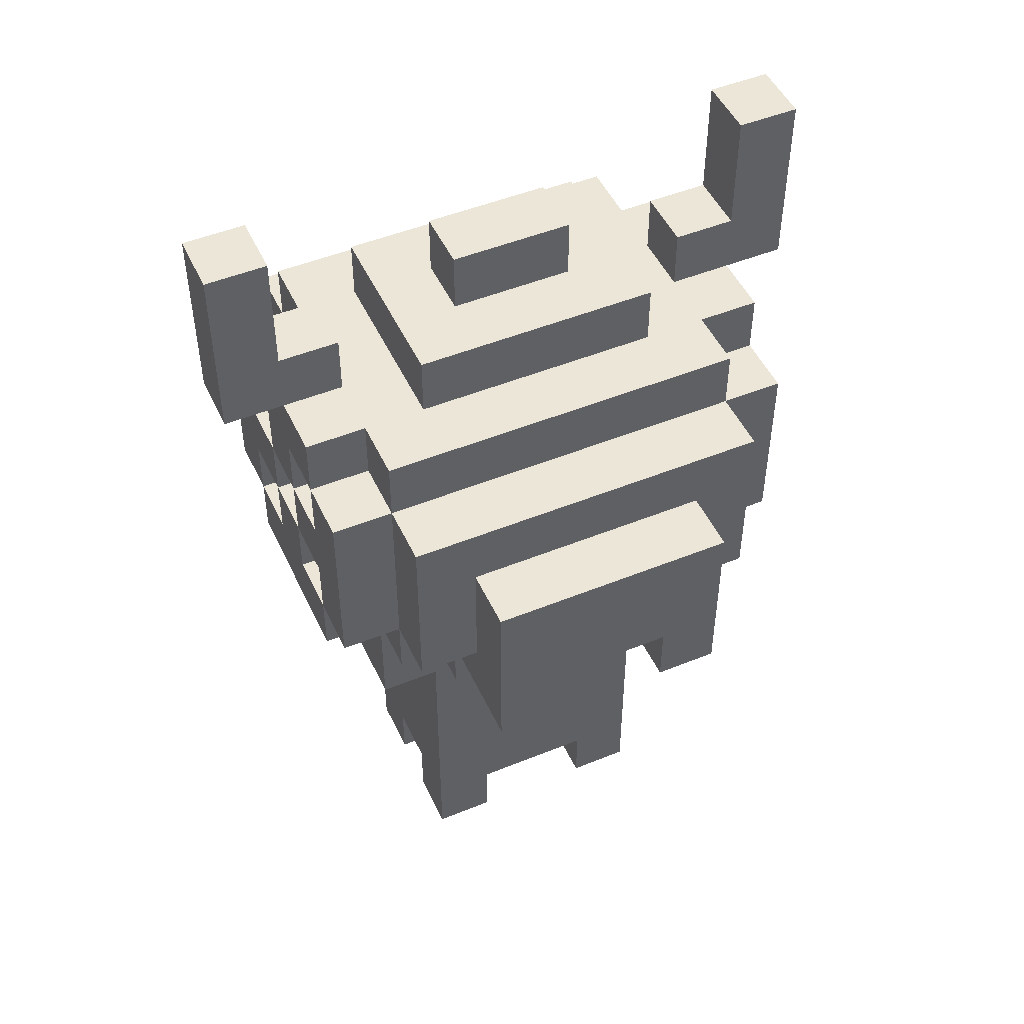
<metadata>
{"format":"obj","ext":"obj","renderer":"f3d","projection":"perspective","resolution":1024,"background":"white","views":[{"elev":49.1,"azim":155.7,"up":"+Y"}]}
</metadata>
<code>
g aline2
v -5 12 1
v -5 12 -0
v -5 13 1
v -5 13 -0
v -5 14 1
v -5 14 -0
v -5 15 1
v -5 15 -0
v -4 7 2
v -4 7 -1
v -4 8 3
v -4 8 2
v -4 8 1
v -4 8 -0
v -4 8 -1
v -4 8 -2
v -4 9 2
v -4 9 1
v -4 9 -0
v -4 9 -1
v -4 10 2
v -4 10 1
v -4 10 -0
v -4 10 -1
v -4 11 3
v -4 11 2
v -4 11 1
v -4 11 -0
v -4 11 -1
v -4 11 -2
v -4 12 2
v -4 12 1
v -4 12 -0
v -4 12 -1
v -3 5 2
v -3 5 1
v -3 5 -0
v -3 5 -1
v -3 6 1
v -3 6 -0
v -3 6 -1
v -3 6 -2
v -3 7 2
v -3 7 -1
v -3 7 -2
v -3 8 2
v -3 8 1
v -3 8 -0
v -3 8 -1
v -3 8 -2
v -3 8 -3
v -3 9 4
v -3 9 3
v -3 9 2
v -3 9 1
v -3 9 -0
v -3 9 -1
v -3 10 2
v -3 10 1
v -3 10 -0
v -3 10 -1
v -3 11 4
v -3 11 3
v -3 11 2
v -3 11 1
v -3 11 -0
v -3 11 -1
v -3 11 -2
v -3 11 -3
v -3 12 3
v -3 12 2
v -3 12 -1
v -3 12 -2
v -2 0 2
v -2 0 1
v -2 0 -0
v -2 0 -1
v -2 1 1
v -2 1 -0
v -2 2 2
v -2 2 1
v -2 2 -0
v -2 2 -1
v -2 3 1
v -2 3 -0
v -2 4 1
v -2 4 -0
v -2 5 2
v -2 5 1
v -2 5 -0
v -2 5 -1
v -2 5 -2
v -2 6 -1
v -2 6 -2
v -2 7 -2
v -2 7 -4
v -2 8 -2
v -2 8 -3
v -2 10 -3
v -2 10 -4
v -2 12 2
v -2 12 -1
v -2 13 2
v -2 13 -1
v -1 13 1
v -1 13 -0
v -1 14 1
v -1 14 -0
v 1 0 2
v 1 0 1
v 1 0 -0
v 1 0 -1
v 1 1 2
v 1 1 1
v 1 1 -0
v 1 1 -1
v 1 7 -2
v 1 7 -4
v 1 8 -2
v 1 8 -4
v 2 8 3
v 2 8 2
v 2 9 3
v 2 9 2
v 3 12 1
v 3 12 -0
v 3 13 1
v 3 13 -0
v 4 13 1
v 4 13 -0
v 4 14 1
v 4 14 -0
v 4 15 1
v 4 15 -0
v -4 13 1
v -4 13 -0
v -4 14 1
v -4 14 -0
v -4 15 1
v -4 15 -0
v -3 8 3
v -3 8 2
v -3 9 3
v -3 9 2
v -3 12 1
v -3 12 -0
v -3 13 1
v -3 13 -0
v -1 0 2
v -1 0 1
v -1 0 -0
v -1 0 -1
v -1 1 2
v -1 1 1
v -1 1 -0
v -1 1 -1
v -1 7 -2
v -1 7 -4
v -1 8 -2
v -1 8 -4
v 1 5 -1
v 1 5 -2
v 1 6 -1
v 1 6 -2
v 1 13 1
v 1 13 -0
v 1 14 1
v 1 14 -0
v 2 0 2
v 2 0 1
v 2 0 -0
v 2 0 -1
v 2 1 1
v 2 1 -0
v 2 2 2
v 2 2 1
v 2 2 -0
v 2 2 -1
v 2 3 1
v 2 3 -0
v 2 4 2
v 2 4 1
v 2 4 -0
v 2 4 -1
v 2 5 2
v 2 5 1
v 2 5 -0
v 2 5 -1
v 2 6 -1
v 2 6 -2
v 2 7 -1
v 2 7 -2
v 2 7 -4
v 2 8 -2
v 2 8 -3
v 2 10 -3
v 2 10 -4
v 2 12 2
v 2 12 -0
v 2 12 -1
v 2 13 2
v 2 13 -1
v 3 5 2
v 3 5 1
v 3 5 -0
v 3 5 -1
v 3 6 1
v 3 6 -0
v 3 7 2
v 3 7 -1
v 3 7 -2
v 3 8 2
v 3 8 1
v 3 8 -0
v 3 8 -1
v 3 8 -2
v 3 8 -3
v 3 9 4
v 3 9 3
v 3 9 2
v 3 9 1
v 3 9 -0
v 3 9 -1
v 3 10 4
v 3 10 3
v 3 10 2
v 3 10 1
v 3 10 -0
v 3 10 -1
v 3 11 4
v 3 11 3
v 3 11 2
v 3 11 1
v 3 11 -0
v 3 11 -1
v 3 11 -2
v 3 11 -3
v 3 12 3
v 3 12 2
v 3 12 -1
v 3 12 -2
v 4 7 2
v 4 7 -1
v 4 8 3
v 4 8 2
v 4 8 1
v 4 8 -0
v 4 8 -1
v 4 8 -2
v 4 9 2
v 4 9 1
v 4 9 -0
v 4 9 -1
v 4 10 2
v 4 10 1
v 4 10 -0
v 4 10 -1
v 4 11 3
v 4 11 2
v 4 11 1
v 4 11 -0
v 4 11 -1
v 4 11 -2
v 4 12 2
v 4 12 1
v 4 12 -0
v 4 12 -1
v 5 12 1
v 5 12 -0
v 5 13 1
v 5 13 -0
v 5 14 1
v 5 14 -0
v 5 15 1
v 5 15 -0
v -3 9 4
v -3 11 4
v 0 9 4
v 0 11 4
v 2 10 4
v 2 11 4
v 3 9 4
v 3 10 4
v 3 11 4
v -4 8 3
v -4 11 3
v -3 8 3
v -3 9 3
v -3 11 3
v -3 12 3
v -2 11 3
v -2 12 3
v 0 11 3
v 2 8 3
v 2 9 3
v 2 11 3
v 3 8 3
v 3 9 3
v 3 10 3
v 3 11 3
v 3 12 3
v 4 8 3
v 4 11 3
v -4 7 2
v -4 8 2
v -4 11 2
v -4 12 2
v -3 5 2
v -3 7 2
v -3 8 2
v -3 9 2
v -3 11 2
v -3 12 2
v -2 0 2
v -2 2 2
v -2 5 2
v -2 7 2
v -2 8 2
v -2 9 2
v -2 12 2
v -2 13 2
v -1 0 2
v -1 1 2
v -1 2 2
v -1 5 2
v -1 6 2
v -1 7 2
v -1 8 2
v -1 9 2
v -1 12 2
v -1 13 2
v 0 2 2
v 0 5 2
v 0 6 2
v 0 9 2
v 1 0 2
v 1 1 2
v 1 2 2
v 1 4 2
v 1 5 2
v 1 6 2
v 1 7 2
v 1 8 2
v 2 0 2
v 2 2 2
v 2 4 2
v 2 5 2
v 2 7 2
v 2 8 2
v 2 9 2
v 2 12 2
v 2 13 2
v 3 5 2
v 3 7 2
v 3 8 2
v 3 11 2
v 3 12 2
v 4 7 2
v 4 8 2
v 4 11 2
v 4 12 2
v -5 12 1
v -5 13 1
v -5 14 1
v -5 15 1
v -4 8 1
v -4 9 1
v -4 10 1
v -4 11 1
v -4 12 1
v -4 13 1
v -4 14 1
v -4 15 1
v -3 8 1
v -3 9 1
v -3 10 1
v -3 11 1
v -3 12 1
v -3 13 1
v -1 13 1
v -1 14 1
v 1 13 1
v 1 14 1
v 3 8 1
v 3 9 1
v 3 10 1
v 3 11 1
v 3 12 1
v 3 13 1
v 4 8 1
v 4 9 1
v 4 10 1
v 4 11 1
v 4 12 1
v 4 13 1
v 4 14 1
v 4 15 1
v 5 12 1
v 5 13 1
v 5 14 1
v 5 15 1
v -4 9 -0
v -4 10 -0
v -3 9 -0
v -3 10 -0
v -2 0 -0
v -2 1 -0
v -1 0 -0
v -1 1 -0
v 1 0 -0
v 1 1 -0
v 2 0 -0
v 2 1 -0
v 3 9 -0
v 3 10 -0
v 4 9 -0
v 4 10 -0
v -4 8 -1
v -4 9 -1
v -4 10 -1
v -4 11 -1
v -3 8 -1
v -3 9 -1
v -3 10 -1
v -3 11 -1
v 3 8 -1
v 3 9 -1
v 3 10 -1
v 3 11 -1
v 4 8 -1
v 4 9 -1
v 4 10 -1
v 4 11 -1
v -4 8 2
v -4 9 2
v -4 10 2
v -4 11 2
v -3 8 2
v -3 9 2
v -3 10 2
v -3 11 2
v 3 8 2
v 3 9 2
v 3 10 2
v 3 11 2
v 4 8 2
v 4 9 2
v 4 10 2
v 4 11 2
v -4 9 1
v -4 10 1
v -3 9 1
v -3 10 1
v -2 0 1
v -2 1 1
v -1 0 1
v -1 1 1
v 1 0 1
v 1 1 1
v 2 0 1
v 2 1 1
v 3 9 1
v 3 10 1
v 4 9 1
v 4 10 1
v -5 12 -0
v -5 13 -0
v -5 14 -0
v -5 15 -0
v -4 8 -0
v -4 9 -0
v -4 10 -0
v -4 11 -0
v -4 12 -0
v -4 13 -0
v -4 14 -0
v -4 15 -0
v -3 8 -0
v -3 9 -0
v -3 10 -0
v -3 11 -0
v -3 12 -0
v -3 13 -0
v -1 13 -0
v -1 14 -0
v 1 13 -0
v 1 14 -0
v 3 8 -0
v 3 9 -0
v 3 10 -0
v 3 11 -0
v 3 12 -0
v 3 13 -0
v 4 8 -0
v 4 9 -0
v 4 10 -0
v 4 11 -0
v 4 12 -0
v 4 13 -0
v 4 14 -0
v 4 15 -0
v 5 12 -0
v 5 13 -0
v 5 14 -0
v 5 15 -0
v -4 7 -1
v -4 8 -1
v -4 11 -1
v -4 12 -1
v -3 5 -1
v -3 6 -1
v -3 7 -1
v -3 8 -1
v -3 11 -1
v -3 12 -1
v -2 0 -1
v -2 2 -1
v -2 5 -1
v -2 6 -1
v -2 12 -1
v -2 13 -1
v -1 0 -1
v -1 1 -1
v -1 2 -1
v -1 5 -1
v -1 12 -1
v -1 13 -1
v 0 2 -1
v 0 5 -1
v 1 0 -1
v 1 1 -1
v 1 2 -1
v 1 4 -1
v 1 5 -1
v 1 6 -1
v 2 0 -1
v 2 2 -1
v 2 4 -1
v 2 5 -1
v 2 6 -1
v 2 7 -1
v 2 12 -1
v 2 13 -1
v 3 5 -1
v 3 7 -1
v 3 8 -1
v 3 11 -1
v 3 12 -1
v 4 7 -1
v 4 8 -1
v 4 11 -1
v 4 12 -1
v -4 8 -2
v -4 11 -2
v -3 6 -2
v -3 7 -2
v -3 8 -2
v -3 11 -2
v -3 12 -2
v -2 5 -2
v -2 6 -2
v -2 7 -2
v -2 8 -2
v -1 7 -2
v -1 8 -2
v 1 5 -2
v 1 6 -2
v 1 7 -2
v 1 8 -2
v 2 6 -2
v 2 7 -2
v 2 8 -2
v 3 7 -2
v 3 8 -2
v 3 11 -2
v 3 12 -2
v 4 8 -2
v 4 11 -2
v -3 8 -3
v -3 11 -3
v -2 8 -3
v -2 10 -3
v 2 8 -3
v 2 10 -3
v 3 8 -3
v 3 11 -3
v -2 7 -4
v -2 10 -4
v -1 7 -4
v -1 8 -4
v 1 7 -4
v 1 8 -4
v 2 7 -4
v 2 10 -4
v -2 0 2
v -1 0 2
v 1 0 2
v 2 0 2
v -2 0 1
v -1 0 1
v 1 0 1
v 2 0 1
v -2 0 -0
v -1 0 -0
v 1 0 -0
v 2 0 -0
v -2 0 -1
v -1 0 -1
v 1 0 -1
v 2 0 -1
v -1 1 2
v 1 1 2
v -2 1 1
v -1 1 1
v 1 1 1
v 2 1 1
v -2 1 -0
v -1 1 -0
v 1 1 -0
v 2 1 -0
v -1 1 -1
v 1 1 -1
v -3 5 2
v -2 5 2
v 2 5 2
v 3 5 2
v -3 5 1
v -2 5 1
v 2 5 1
v 3 5 1
v -3 5 -0
v -2 5 -0
v 2 5 -0
v 3 5 -0
v -3 5 -1
v -2 5 -1
v -1 5 -1
v 0 5 -1
v 1 5 -1
v 2 5 -1
v 3 5 -1
v -2 5 -2
v 1 5 -2
v -3 6 -1
v -2 6 -1
v 1 6 -1
v 2 6 -1
v -3 6 -2
v -2 6 -2
v 1 6 -2
v 2 6 -2
v -4 7 2
v -3 7 2
v 3 7 2
v 4 7 2
v -4 7 -1
v -3 7 -1
v 2 7 -1
v 3 7 -1
v 4 7 -1
v -2 7 -2
v -1 7 -2
v 1 7 -2
v 2 7 -2
v 3 7 -2
v -2 7 -4
v -1 7 -4
v 1 7 -4
v 2 7 -4
v -4 8 3
v -3 8 3
v 2 8 3
v 3 8 3
v 4 8 3
v -4 8 2
v -3 8 2
v 2 8 2
v 3 8 2
v 4 8 2
v -4 8 -1
v -3 8 -1
v 3 8 -1
v 4 8 -1
v -4 8 -2
v -3 8 -2
v -2 8 -2
v -1 8 -2
v 1 8 -2
v 2 8 -2
v 3 8 -2
v 4 8 -2
v -3 8 -3
v -2 8 -3
v 2 8 -3
v 3 8 -3
v -1 8 -4
v 1 8 -4
v -3 9 4
v 0 9 4
v 3 9 4
v -3 9 3
v -2 9 3
v -1 9 3
v 0 9 3
v 2 9 3
v 3 9 3
v -4 9 2
v -3 9 2
v -2 9 2
v -1 9 2
v 0 9 2
v 2 9 2
v 3 9 2
v 4 9 2
v -4 9 1
v -3 9 1
v 3 9 1
v 4 9 1
v -4 9 -0
v -3 9 -0
v 3 9 -0
v 4 9 -0
v -4 9 -1
v -3 9 -1
v 3 9 -1
v 4 9 -1
v -4 10 1
v -3 10 1
v 3 10 1
v 4 10 1
v -4 10 -0
v -3 10 -0
v 3 10 -0
v 4 10 -0
v -4 11 2
v -3 11 2
v 3 11 2
v 4 11 2
v -4 11 1
v -3 11 1
v 3 11 1
v 4 11 1
v -4 11 -0
v -3 11 -0
v 3 11 -0
v 4 11 -0
v -4 11 -1
v -3 11 -1
v 3 11 -1
v 4 11 -1
v -5 12 1
v -4 12 1
v 4 12 1
v 5 12 1
v -5 12 -0
v -4 12 -0
v 4 12 -0
v 5 12 -0
v -4 8 2
v -3 8 2
v 3 8 2
v 4 8 2
v -4 8 1
v -3 8 1
v 3 8 1
v 4 8 1
v -4 8 -0
v -3 8 -0
v 3 8 -0
v 4 8 -0
v -4 8 -1
v -3 8 -1
v 3 8 -1
v 4 8 -1
v -4 9 1
v -3 9 1
v 3 9 1
v 4 9 1
v -4 9 -0
v -3 9 -0
v 3 9 -0
v 4 9 -0
v -4 10 2
v -3 10 2
v 3 10 2
v 4 10 2
v -4 10 1
v -3 10 1
v 3 10 1
v 4 10 1
v -4 10 -0
v -3 10 -0
v 3 10 -0
v 4 10 -0
v -4 10 -1
v -3 10 -1
v 3 10 -1
v 4 10 -1
v -2 10 -3
v 2 10 -3
v -2 10 -4
v 2 10 -4
v -3 11 4
v 0 11 4
v 2 11 4
v 3 11 4
v -4 11 3
v -3 11 3
v -2 11 3
v 0 11 3
v 2 11 3
v 3 11 3
v 4 11 3
v -4 11 2
v -3 11 2
v 3 11 2
v 4 11 2
v -4 11 -1
v -3 11 -1
v 3 11 -1
v 4 11 -1
v -4 11 -2
v -3 11 -2
v 3 11 -2
v 4 11 -2
v -3 11 -3
v 3 11 -3
v -3 12 3
v -2 12 3
v 3 12 3
v -4 12 2
v -3 12 2
v -2 12 2
v -1 12 2
v 2 12 2
v 3 12 2
v 4 12 2
v -4 12 1
v -3 12 1
v 3 12 1
v 4 12 1
v -4 12 -0
v -3 12 -0
v 2 12 -0
v 3 12 -0
v 4 12 -0
v -4 12 -1
v -3 12 -1
v -2 12 -1
v -1 12 -1
v 2 12 -1
v 3 12 -1
v 4 12 -1
v -3 12 -2
v 3 12 -2
v -2 13 2
v -1 13 2
v 2 13 2
v -4 13 1
v -3 13 1
v -1 13 1
v 1 13 1
v 3 13 1
v 4 13 1
v -4 13 -0
v -3 13 -0
v -1 13 -0
v 1 13 -0
v 3 13 -0
v 4 13 -0
v -2 13 -1
v -1 13 -1
v 2 13 -1
v -1 14 1
v 1 14 1
v -1 14 -0
v 1 14 -0
v -5 15 1
v -4 15 1
v 4 15 1
v 5 15 1
v -5 15 -0
v -4 15 -0
v 4 15 -0
v 5 15 -0
f 3 2 1
f 4 2 3
f 5 4 3
f 6 4 5
f 7 6 5
f 8 6 7
f 12 10 9
f 13 10 12
f 14 10 13
f 15 10 14
f 17 12 11
f 18 14 13
f 19 14 18
f 20 16 15
f 21 17 11
f 21 18 17
f 22 18 21
f 23 20 19
f 24 16 20
f 24 20 23
f 25 21 11
f 26 21 25
f 27 23 22
f 28 23 27
f 29 16 24
f 30 16 29
f 31 28 27
f 31 29 28
f 31 27 26
f 32 29 31
f 33 29 32
f 34 29 33
f 39 36 35
f 39 37 36
f 40 38 37
f 40 37 39
f 41 38 40
f 43 39 35
f 43 42 41
f 43 41 40
f 43 40 39
f 44 42 43
f 45 42 44
f 49 45 44
f 50 45 49
f 54 47 46
f 55 47 54
f 56 49 48
f 57 49 56
f 59 56 55
f 60 56 59
f 62 53 52
f 63 53 62
f 64 59 58
f 65 59 64
f 66 61 60
f 67 61 66
f 68 51 50
f 69 51 68
f 70 64 63
f 71 64 70
f 72 68 67
f 73 68 72
f 78 75 74
f 79 77 76
f 80 78 74
f 80 79 78
f 81 79 80
f 82 77 79
f 82 79 81
f 83 77 82
f 84 81 80
f 84 82 81
f 85 83 82
f 85 82 84
f 86 84 80
f 86 85 84
f 87 83 85
f 87 85 86
f 88 86 80
f 89 87 86
f 89 86 88
f 90 83 87
f 90 87 89
f 91 83 90
f 93 92 91
f 94 92 93
f 97 96 95
f 98 96 97
f 99 96 98
f 100 96 99
f 103 102 101
f 104 102 103
f 107 106 105
f 108 106 107
f 113 110 109
f 114 110 113
f 115 112 111
f 116 112 115
f 119 118 117
f 120 118 119
f 123 122 121
f 124 122 123
f 127 126 125
f 128 126 127
f 131 130 129
f 132 130 131
f 133 132 131
f 134 132 133
f 135 136 137
f 137 136 138
f 137 138 139
f 139 138 140
f 141 142 143
f 143 142 144
f 145 146 147
f 147 146 148
f 149 150 153
f 153 150 154
f 151 152 155
f 155 152 156
f 157 158 159
f 159 158 160
f 161 162 163
f 163 162 164
f 165 166 167
f 167 166 168
f 169 170 173
f 171 172 174
f 169 173 175
f 173 174 175
f 175 174 176
f 174 172 177
f 176 174 177
f 177 172 178
f 175 176 179
f 176 177 179
f 177 178 180
f 179 177 180
f 175 179 181
f 179 180 182
f 181 179 182
f 180 178 183
f 182 180 183
f 183 178 184
f 181 182 185
f 182 183 186
f 185 182 186
f 183 184 186
f 186 184 187
f 187 184 188
f 189 190 191
f 191 190 192
f 192 193 194
f 194 193 195
f 195 193 196
f 196 193 197
f 198 199 201
f 199 200 201
f 201 200 202
f 203 204 207
f 204 205 207
f 205 206 208
f 207 205 208
f 203 207 209
f 207 208 209
f 208 206 210
f 209 208 210
f 210 211 215
f 215 211 216
f 212 213 220
f 220 213 221
f 214 215 222
f 222 215 223
f 218 219 224
f 224 219 225
f 221 222 227
f 227 222 228
f 224 225 230
f 230 225 231
f 226 227 232
f 232 227 233
f 228 229 234
f 234 229 235
f 216 217 236
f 236 217 237
f 231 232 238
f 238 232 239
f 235 236 240
f 240 236 241
f 242 243 245
f 245 243 246
f 246 243 247
f 247 243 248
f 244 245 250
f 246 247 251
f 251 247 252
f 248 249 253
f 244 250 254
f 250 251 254
f 254 251 255
f 252 253 256
f 253 249 257
f 256 253 257
f 244 254 258
f 258 254 259
f 255 256 260
f 260 256 261
f 257 249 262
f 262 249 263
f 260 261 264
f 261 262 264
f 259 260 264
f 264 262 265
f 265 262 266
f 266 262 267
f 268 269 270
f 270 269 271
f 270 271 272
f 272 271 273
f 272 273 274
f 274 273 275
f 278 277 276
f 279 277 278
f 280 279 278
f 281 279 280
f 282 280 278
f 283 281 280
f 283 280 282
f 284 281 283
f 287 286 285
f 288 286 287
f 289 286 288
f 291 290 289
f 292 290 291
f 293 292 291
f 296 292 293
f 297 295 294
f 298 295 297
f 300 292 296
f 301 292 300
f 302 299 298
f 302 298 297
f 302 300 299
f 303 300 302
f 309 305 304
f 310 305 309
f 312 307 306
f 313 307 312
f 316 309 308
f 316 310 309
f 317 310 316
f 318 311 310
f 318 310 317
f 319 311 318
f 322 315 314
f 323 315 322
f 324 316 315
f 324 315 323
f 325 317 316
f 325 316 324
f 326 317 325
f 327 318 317
f 327 317 326
f 328 319 318
f 328 318 327
f 329 319 328
f 330 321 320
f 331 321 330
f 332 324 323
f 332 325 324
f 333 326 325
f 333 325 332
f 334 329 328
f 334 326 333
f 334 327 326
f 334 328 327
f 335 329 334
f 337 332 323
f 338 333 332
f 338 334 333
f 338 332 337
f 339 334 338
f 340 334 339
f 341 335 334
f 341 334 340
f 342 335 341
f 343 335 342
f 344 337 336
f 344 338 337
f 345 339 338
f 345 338 344
f 346 340 339
f 346 339 345
f 347 341 340
f 347 340 346
f 347 342 341
f 348 343 342
f 348 342 347
f 349 335 343
f 349 343 348
f 350 335 349
f 351 331 330
f 352 331 351
f 353 348 347
f 353 349 348
f 354 349 353
f 355 349 354
f 358 355 354
f 359 355 358
f 360 357 356
f 361 357 360
f 370 363 362
f 371 364 363
f 371 363 370
f 372 365 364
f 372 364 371
f 373 365 372
f 374 367 366
f 375 367 374
f 376 369 368
f 377 369 376
f 378 371 370
f 379 371 378
f 382 381 380
f 383 381 382
f 390 385 384
f 391 385 390
f 392 387 386
f 393 387 392
f 394 389 388
f 395 389 394
f 398 395 394
f 399 396 395
f 399 395 398
f 400 397 396
f 400 396 399
f 401 397 400
f 404 403 402
f 405 403 404
f 408 407 406
f 409 407 408
f 412 411 410
f 413 411 412
f 416 415 414
f 417 415 416
f 422 419 418
f 423 419 422
f 424 421 420
f 425 421 424
f 430 427 426
f 431 427 430
f 432 429 428
f 433 429 432
f 434 435 438
f 438 435 439
f 436 437 440
f 440 437 441
f 442 443 446
f 446 443 447
f 444 445 448
f 448 445 449
f 450 451 452
f 452 451 453
f 454 455 456
f 456 455 457
f 458 459 460
f 460 459 461
f 462 463 464
f 464 463 465
f 466 467 474
f 467 468 475
f 474 467 475
f 468 469 476
f 475 468 476
f 476 469 477
f 470 471 478
f 478 471 479
f 472 473 480
f 480 473 481
f 474 475 482
f 482 475 483
f 484 485 486
f 486 485 487
f 488 489 494
f 494 489 495
f 490 491 496
f 496 491 497
f 492 493 498
f 498 493 499
f 498 499 502
f 499 500 503
f 502 499 503
f 500 501 504
f 503 500 504
f 504 501 505
f 506 507 512
f 512 507 513
f 508 509 514
f 514 509 515
f 510 511 518
f 518 511 519
f 516 517 522
f 522 517 523
f 517 518 524
f 523 517 524
f 524 518 525
f 520 521 526
f 526 521 527
f 524 525 528
f 523 524 528
f 528 525 529
f 523 528 531
f 528 529 532
f 531 528 532
f 532 529 533
f 533 529 534
f 530 531 536
f 531 532 536
f 532 533 537
f 536 532 537
f 533 534 538
f 537 533 538
f 534 535 539
f 538 534 539
f 539 535 540
f 526 527 542
f 542 527 543
f 540 541 544
f 539 540 544
f 544 541 545
f 545 546 549
f 549 546 550
f 547 548 551
f 551 548 552
f 553 554 557
f 557 554 558
f 555 556 561
f 556 557 562
f 561 556 562
f 562 557 563
f 560 561 564
f 561 562 564
f 560 564 566
f 566 564 567
f 564 565 568
f 567 564 568
f 568 565 569
f 567 568 570
f 570 568 571
f 571 572 573
f 573 572 574
f 558 559 575
f 575 559 576
f 574 575 577
f 577 575 578
f 579 580 581
f 581 580 582
f 582 580 584
f 583 584 585
f 584 580 586
f 585 584 586
f 587 588 589
f 589 588 590
f 590 588 592
f 591 592 593
f 592 588 594
f 593 592 594
f 599 596 595
f 600 596 599
f 601 598 597
f 602 598 601
f 607 604 603
f 608 604 607
f 609 606 605
f 610 606 609
f 614 612 611
f 615 612 614
f 617 614 613
f 617 616 615
f 617 615 614
f 618 616 617
f 619 616 618
f 620 616 619
f 621 619 618
f 622 619 621
f 627 624 623
f 628 624 627
f 629 626 625
f 630 626 629
f 631 628 627
f 632 628 631
f 633 630 629
f 634 630 633
f 635 632 631
f 636 632 635
f 640 634 633
f 641 634 640
f 642 639 638
f 642 637 636
f 642 638 637
f 643 639 642
f 648 645 644
f 649 645 648
f 650 647 646
f 651 647 650
f 656 653 652
f 657 653 656
f 659 655 654
f 660 655 659
f 664 659 658
f 665 659 664
f 666 662 661
f 667 662 666
f 668 664 663
f 669 664 668
f 675 671 670
f 676 671 675
f 677 673 672
f 678 674 673
f 678 673 677
f 679 674 678
f 684 681 680
f 685 681 684
f 690 683 682
f 691 683 690
f 692 686 685
f 693 686 692
f 694 690 689
f 695 690 694
f 696 688 687
f 697 688 696
f 701 699 698
f 702 699 701
f 703 699 702
f 704 700 699
f 704 699 703
f 705 700 704
f 706 700 705
f 708 702 701
f 709 703 702
f 709 702 708
f 710 704 703
f 710 703 709
f 711 705 704
f 711 704 710
f 712 705 711
f 715 708 707
f 716 708 715
f 717 714 713
f 718 714 717
f 723 720 719
f 724 720 723
f 725 722 721
f 726 722 725
f 731 728 727
f 732 728 731
f 733 730 729
f 734 730 733
f 739 736 735
f 740 736 739
f 741 738 737
f 742 738 741
f 747 744 743
f 748 744 747
f 749 746 745
f 750 746 749
f 755 752 751
f 756 752 755
f 757 754 753
f 758 754 757
f 759 760 763
f 763 760 764
f 761 762 765
f 765 762 766
f 767 768 771
f 771 768 772
f 769 770 773
f 773 770 774
f 775 776 779
f 779 776 780
f 777 778 781
f 781 778 782
f 783 784 787
f 787 784 788
f 785 786 789
f 789 786 790
f 791 792 795
f 795 792 796
f 793 794 797
f 797 794 798
f 799 800 801
f 801 800 802
f 803 804 808
f 808 804 809
f 804 805 810
f 809 804 810
f 805 806 811
f 810 805 811
f 811 806 812
f 807 808 814
f 814 808 815
f 812 813 816
f 816 813 817
f 818 819 822
f 822 819 823
f 820 821 824
f 824 821 825
f 823 824 826
f 826 824 827
f 828 829 832
f 829 830 833
f 832 829 833
f 833 830 834
f 834 830 835
f 835 830 836
f 831 832 838
f 832 833 838
f 838 833 839
f 836 837 840
f 835 836 840
f 840 837 841
f 839 833 843
f 835 840 844
f 844 840 845
f 842 843 847
f 843 833 848
f 847 843 848
f 848 833 849
f 844 845 851
f 845 846 852
f 851 845 852
f 852 846 853
f 850 851 854
f 849 850 854
f 851 852 854
f 848 849 854
f 854 852 855
f 856 857 861
f 857 858 861
f 861 858 862
f 859 860 865
f 865 860 866
f 856 861 867
f 862 858 868
f 863 864 869
f 869 864 870
f 856 867 871
f 867 868 872
f 871 867 872
f 868 858 873
f 872 868 873
f 874 875 876
f 876 875 877
f 878 879 882
f 882 879 883
f 880 881 884
f 884 881 885

</code>
